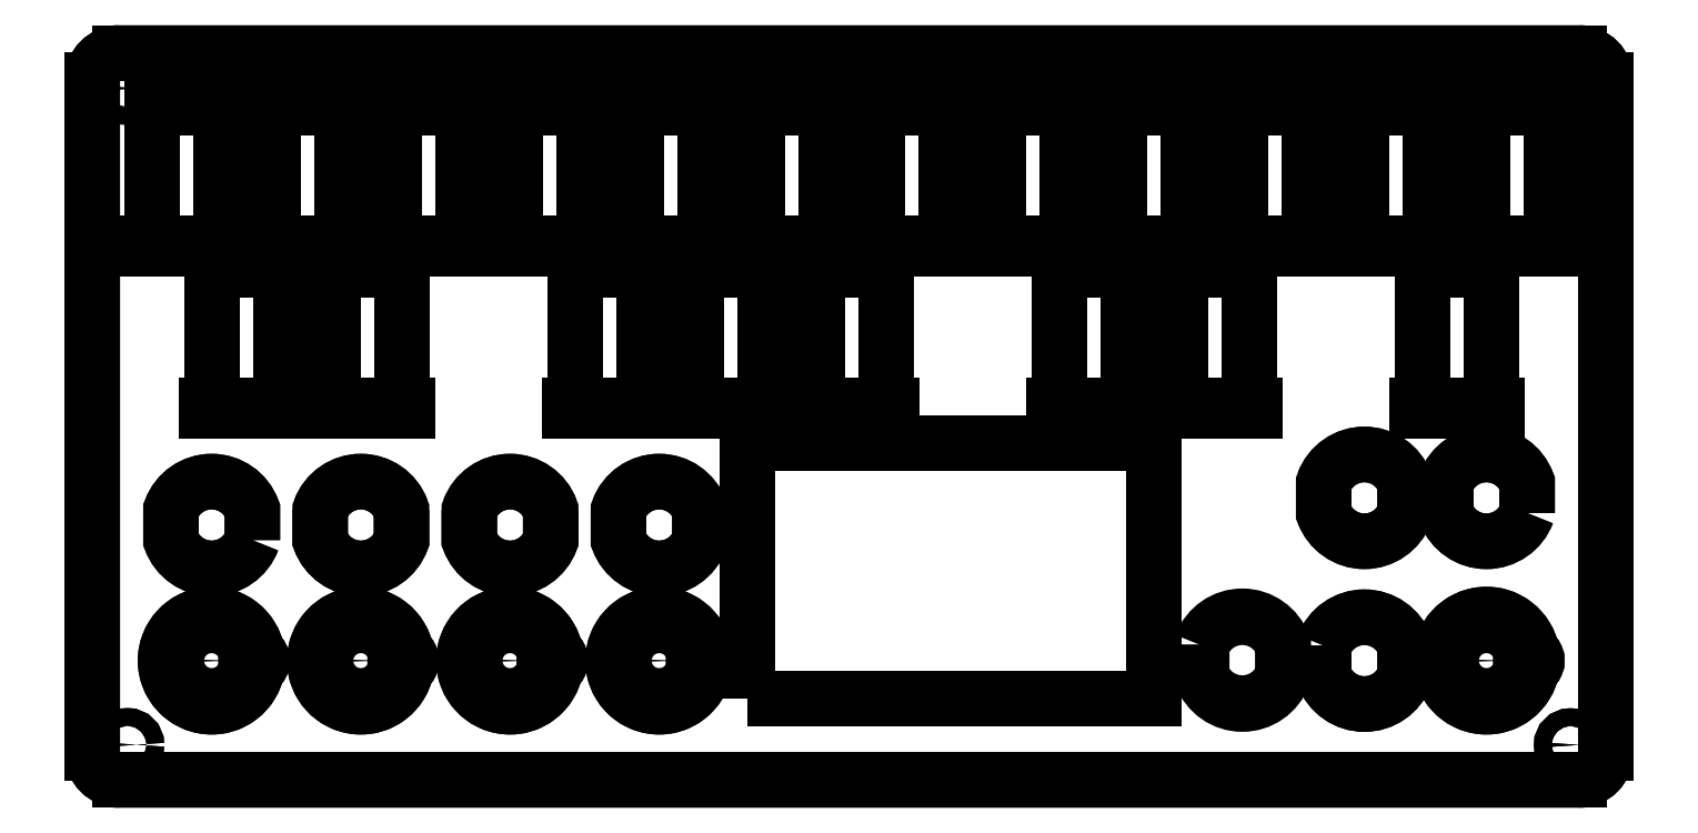
<metadata>
{"format":"dxf","ext":"dxf","renderer":"ezdxf+matplotlib","layout":"modelspace","background":"white","min_lineweight":24,"dpi":150}
</metadata>
<code>
0
SECTION
2
ENTITIES
0
LWPOLYLINE
8
0
90
2
70
1
43
0
10
125.9
20
-48.88
42
-12.23
10
125.9
20
-46.12
42
-0.6613
0
LWPOLYLINE
8
0
90
4
70
1
43
0
10
65
20
-44.51
10
65
20
-50.15
42
0.6955
10
80
20
-50.08
10
80
20
-44.58
42
0.6955
0
LWPOLYLINE
8
0
90
2
70
1
43
0
10
-54.11
20
-48.88
42
-12.23
10
-54.11
20
-46.12
42
-0.6613
0
LWPOLYLINE
8
0
90
2
70
1
43
0
10
-109.1
20
-48.88
42
-12.23
10
-109.1
20
-46.12
42
-0.6613
0
LWPOLYLINE
8
0
90
4
70
1
43
0
10
-70
20
-19.72
42
-0.6955
10
-55
20
-19.72
10
-55
20
-25.28
42
-0.6955
10
-70
20
-25.28
0
LWPOLYLINE
8
0
90
4
70
1
43
0
10
-42.5
20
-19.72
10
-42.5
20
-25.28
42
0.6955
10
-27.5
20
-25.28
10
-27.5
20
-19.72
42
0.6955
0
LWPOLYLINE
8
0
90
4
70
1
43
0
10
87.5
20
-14.72
42
-0.6955
10
102.5
20
-14.72
10
102.5
20
-20.28
42
-0.6955
10
87.5
20
-20.28
0
LWPOLYLINE
8
0
90
4
70
1
43
0
10
87.5
20
-44.72
42
-0.6955
10
102.5
20
-44.72
10
102.5
20
-50.28
42
-0.6955
10
87.5
20
-50.28
0
LWPOLYLINE
8
0
90
4
70
1
43
0
10
-97.5
20
-19.72
10
-97.5
20
-25.28
42
0.6955
10
-82.5
20
-25.28
10
-82.5
20
-19.72
42
0.6955
0
LWPOLYLINE
8
0
90
4
70
1
43
0
10
-18.75
20
-54.5
10
56.25
20
-54.5
10
56.25
20
-7.5
10
-18.75
20
-7.5
0
LWPOLYLINE
8
0
90
4
70
1
43
0
10
-110
20
-25.28
10
-110
20
-19.72
42
0.6955
10
-125
20
-19.72
10
-125
20
-25.28
42
0.6955
0
LWPOLYLINE
8
0
90
2
70
1
43
0
10
-81.61
20
-48.88
42
-12.23
10
-81.61
20
-46.12
42
-0.6613
0
LWPOLYLINE
8
0
90
2
70
1
43
0
10
-26.61
20
-48.88
42
-12.23
10
-26.61
20
-46.12
42
-0.6613
0
LWPOLYLINE
8
0
90
4
70
1
43
0
10
125
20
-20.28
42
-0.6955
10
110
20
-20.28
10
110
20
-14.72
42
-0.6955
10
125
20
-14.72
0
LWPOLYLINE
8
0
90
8
70
1
43
0
10
-114.8
20
29.5
10
-115.8
20
29.5
10
-115.8
20
54.5
10
-128.5
20
54.5
10
-128.5
20
29.5
10
-129.5
20
29.5
10
-129.5
20
28.5
10
-114.8
20
28.5
0
LWPOLYLINE
8
0
90
8
70
1
43
0
10
-25.6
20
29.5
10
-26.6
20
29.5
10
-26.6
20
54.5
10
-39.3
20
54.5
10
-39.3
20
29.5
10
-40.3
20
29.5
10
-40.3
20
28.5
10
-25.6
20
28.5
0
LWPOLYLINE
8
0
90
8
70
1
43
0
10
63.6
20
29.5
10
62.6
20
29.5
10
62.6
20
54.5
10
49.9
20
54.5
10
49.9
20
29.5
10
48.9
20
29.5
10
48.9
20
28.5
10
63.6
20
28.5
0
LWPOLYLINE
8
0
90
8
70
1
43
0
10
-14.45
20
-0.5
10
-15.45
20
-0.5
10
-15.45
20
24.5
10
-28.15
20
24.5
10
-28.15
20
-0.5
10
-29.15
20
-0.5
10
-29.15
20
-1.5
10
-14.45
20
-1.5
0
LWPOLYLINE
8
0
90
8
70
1
43
0
10
-103.7
20
-0.5
10
-104.7
20
-0.5
10
-104.7
20
24.5
10
-117.4
20
24.5
10
-117.4
20
-0.5
10
-118.4
20
-0.5
10
-118.4
20
-1.5
10
-103.7
20
-1.5
0
LWPOLYLINE
8
0
90
8
70
1
43
0
10
-47.9
20
29.5
10
-48.9
20
29.5
10
-48.9
20
54.5
10
-61.6
20
54.5
10
-61.6
20
29.5
10
-62.6
20
29.5
10
-62.6
20
28.5
10
-47.9
20
28.5
0
LWPOLYLINE
8
0
90
8
70
1
43
0
10
-92.5
20
29.5
10
-93.5
20
29.5
10
-93.5
20
54.5
10
-106.2
20
54.5
10
-106.2
20
29.5
10
-107.2
20
29.5
10
-107.2
20
28.5
10
-92.5
20
28.5
0
LWPOLYLINE
8
0
90
8
70
1
43
0
10
-3.3
20
29.5
10
-4.3
20
29.5
10
-4.3
20
54.5
10
-17
20
54.5
10
-17
20
29.5
10
-18
20
29.5
10
-18
20
28.5
10
-3.3
20
28.5
0
LWPOLYLINE
8
0
90
8
70
1
43
0
10
74.75
20
-0.5
10
73.75
20
-0.5
10
73.75
20
24.5
10
61.05
20
24.5
10
61.05
20
-0.5
10
60.05
20
-0.5
10
60.05
20
-1.5
10
74.75
20
-1.5
0
LWPOLYLINE
8
0
90
8
70
1
43
0
10
19
20
29.5
10
18
20
29.5
10
18
20
54.5
10
5.3
20
54.5
10
5.3
20
29.5
10
4.3
20
29.5
10
4.3
20
28.5
10
19
20
28.5
0
LWPOLYLINE
8
0
90
8
70
1
43
0
10
105.6
20
-0.5
10
104.6
20
-0.5
10
104.6
20
-1.5
10
119.3
20
-1.5
10
119.3
20
-0.5
10
118.3
20
-0.5
10
118.3
20
24.5
10
105.6
20
24.5
0
LWPOLYLINE
8
0
90
8
70
1
43
0
10
-5.85
20
-0.5
10
-6.85
20
-0.5
10
-6.85
20
-1.5
10
7.85
20
-1.5
10
7.85
20
-0.5
10
6.85
20
-0.5
10
6.85
20
24.5
10
-5.85
20
24.5
0
LWPOLYLINE
8
0
90
8
70
1
43
0
10
116.8
20
29.5
10
115.8
20
29.5
10
115.8
20
28.5
10
130.5
20
28.5
10
130.5
20
29.5
10
129.5
20
29.5
10
129.5
20
54.5
10
116.8
20
54.5
0
LWPOLYLINE
8
0
90
8
70
1
43
0
10
27.6
20
29.5
10
26.6
20
29.5
10
26.6
20
28.5
10
41.3
20
28.5
10
41.3
20
29.5
10
40.3
20
29.5
10
40.3
20
54.5
10
27.6
20
54.5
0
LWPOLYLINE
8
0
90
8
70
1
43
0
10
72.2
20
29.5
10
71.2
20
29.5
10
71.2
20
28.5
10
85.9
20
28.5
10
85.9
20
29.5
10
84.9
20
29.5
10
84.9
20
54.5
10
72.2
20
54.5
0
LWPOLYLINE
8
0
90
8
70
1
43
0
10
-50.45
20
-0.5
10
-51.45
20
-0.5
10
-51.45
20
-1.5
10
-36.75
20
-1.5
10
-36.75
20
-0.5
10
-37.75
20
-0.5
10
-37.75
20
24.5
10
-50.45
20
24.5
0
LWPOLYLINE
8
0
90
8
70
1
43
0
10
-95.05
20
-0.5
10
-96.05
20
-0.5
10
-96.05
20
-1.5
10
-81.35
20
-1.5
10
-81.35
20
-0.5
10
-82.35
20
-0.5
10
-82.35
20
24.5
10
-95.05
20
24.5
0
LWPOLYLINE
8
0
90
8
70
1
43
0
10
38.75
20
-0.5
10
37.75
20
-0.5
10
37.75
20
-1.5
10
52.45
20
-1.5
10
52.45
20
-0.5
10
51.45
20
-0.5
10
51.45
20
24.5
10
38.75
20
24.5
0
LWPOLYLINE
8
0
90
8
70
1
43
0
10
94.5
20
29.5
10
93.5
20
29.5
10
93.5
20
28.5
10
108.2
20
28.5
10
108.2
20
29.5
10
107.2
20
29.5
10
107.2
20
54.5
10
94.5
20
54.5
0
LWPOLYLINE
8
0
90
8
70
1
43
0
10
-83.9
20
29.5
10
-84.9
20
29.5
10
-84.9
20
28.5
10
-70.2
20
28.5
10
-70.2
20
29.5
10
-71.2
20
29.5
10
-71.2
20
54.5
10
-83.9
20
54.5
0
LWPOLYLINE
8
0
90
8
70
1
43
0
10
-139.5
20
59.5
42
-0.4142
10
-134.5
20
64.5
10
134.5
20
64.5
42
-0.4142
10
139.5
20
59.5
10
139.5
20
-64.5
42
-0.4142
10
134.5
20
-69.5
10
-134.5
20
-69.5
42
-0.4142
10
-139.5
20
-64.5
0
CIRCLE
8
0
10
133
20
-63.03
30
0
40
1.625
0
CIRCLE
8
0
10
-133
20
-63
30
0
40
1.625
0
CIRCLE
8
0
10
-133
20
58
30
0
40
1.625
0
CIRCLE
8
0
10
133
20
58
30
0
40
1.625
0
LWPOLYLINE
8
0
90
4
70
1
43
0
10
104.6
20
-1.5
10
119.3
20
-1.5
10
119.3
20
-0.5
10
104.6
20
-0.5
0
LWPOLYLINE
8
0
90
4
70
1
43
0
10
60.05
20
-1.5
10
74.75
20
-1.5
10
74.75
20
-0.5
10
60.05
20
-0.5
0
LWPOLYLINE
8
0
90
4
70
1
43
0
10
37.75
20
-1.5
10
52.45
20
-1.5
10
52.45
20
-0.5
10
37.75
20
-0.5
0
LWPOLYLINE
8
0
90
4
70
1
43
0
10
-6.85
20
-1.5
10
7.85
20
-1.5
10
7.85
20
-0.5
10
-6.85
20
-0.5
0
LWPOLYLINE
8
0
90
4
70
1
43
0
10
-29.15
20
-1.5
10
-14.45
20
-1.5
10
-14.45
20
-0.5
10
-29.15
20
-0.5
0
LWPOLYLINE
8
0
90
4
70
1
43
0
10
-51.45
20
-1.5
10
-36.75
20
-1.5
10
-36.75
20
-0.5
10
-51.45
20
-0.5
0
LWPOLYLINE
8
0
90
4
70
1
43
0
10
-96.05
20
-1.5
10
-81.35
20
-1.5
10
-81.35
20
-0.5
10
-96.05
20
-0.5
0
LWPOLYLINE
8
0
90
4
70
1
43
0
10
-118.4
20
-1.5
10
-103.7
20
-1.5
10
-103.7
20
-0.5
10
-118.4
20
-0.5
0
LWPOLYLINE
8
0
90
4
70
1
43
0
10
-129.5
20
28.5
10
-114.8
20
28.5
10
-114.8
20
29.5
10
-129.5
20
29.5
0
LWPOLYLINE
8
0
90
4
70
1
43
0
10
-107.2
20
28.5
10
-92.5
20
28.5
10
-92.5
20
29.5
10
-107.2
20
29.5
0
LWPOLYLINE
8
0
90
4
70
1
43
0
10
-84.9
20
28.5
10
-70.2
20
28.5
10
-70.2
20
29.5
10
-84.9
20
29.5
0
LWPOLYLINE
8
0
90
4
70
1
43
0
10
-62.6
20
28.5
10
-47.9
20
28.5
10
-47.9
20
29.5
10
-62.6
20
29.5
0
LWPOLYLINE
8
0
90
4
70
1
43
0
10
-40.3
20
28.5
10
-25.6
20
28.5
10
-25.6
20
29.5
10
-40.3
20
29.5
0
LWPOLYLINE
8
0
90
4
70
1
43
0
10
-18
20
28.5
10
-3.3
20
28.5
10
-3.3
20
29.5
10
-18
20
29.5
0
LWPOLYLINE
8
0
90
4
70
1
43
0
10
4.3
20
28.5
10
19
20
28.5
10
19
20
29.5
10
4.3
20
29.5
0
LWPOLYLINE
8
0
90
4
70
1
43
0
10
26.6
20
28.5
10
41.3
20
28.5
10
41.3
20
29.5
10
26.6
20
29.5
0
LWPOLYLINE
8
0
90
4
70
1
43
0
10
48.9
20
28.5
10
63.6
20
28.5
10
63.6
20
29.5
10
48.9
20
29.5
0
LWPOLYLINE
8
0
90
4
70
1
43
0
10
71.2
20
28.5
10
85.9
20
28.5
10
85.9
20
29.5
10
71.2
20
29.5
0
LWPOLYLINE
8
0
90
4
70
1
43
0
10
93.5
20
28.5
10
108.2
20
28.5
10
108.2
20
29.5
10
93.5
20
29.5
0
LWPOLYLINE
8
0
90
4
70
1
43
0
10
115.8
20
28.5
10
130.5
20
28.5
10
130.5
20
29.5
10
115.8
20
29.5
0
LWPOLYLINE
8
0
90
4
70
1
43
0
10
-18.75
20
-54.5
10
56.25
20
-54.5
10
56.25
20
-7.5
10
-18.75
20
-7.5
0
LINE
8
0
10
139.5
20
-64.5
30
0
11
139.5
21
59.5
31
0
0
LINE
8
0
10
134.5
20
64.5
30
0
11
-134.5
21
64.5
31
0
0
LINE
8
0
10
-139.5
20
59.5
30
0
11
-139.5
21
-64.5
31
0
0
LWPOLYLINE
8
0
90
4
70
1
43
0
10
105.6
20
-0.5
10
118.3
20
-0.5
10
118.3
20
24.5
10
105.6
20
24.5
0
LWPOLYLINE
8
0
90
4
70
1
43
0
10
116.8
20
29.5
10
129.5
20
29.5
10
129.5
20
54.5
10
116.8
20
54.5
0
LWPOLYLINE
8
0
90
4
70
1
43
0
10
94.5
20
29.5
10
107.2
20
29.5
10
107.2
20
54.5
10
94.5
20
54.5
0
LWPOLYLINE
8
0
90
4
70
1
43
0
10
72.2
20
29.5
10
84.9
20
29.5
10
84.9
20
54.5
10
72.2
20
54.5
0
LWPOLYLINE
8
0
90
4
70
1
43
0
10
61.05
20
-0.5
10
73.75
20
-0.5
10
73.75
20
24.5
10
61.05
20
24.5
0
LWPOLYLINE
8
0
90
4
70
1
43
0
10
49.9
20
29.5
10
62.6
20
29.5
10
62.6
20
54.5
10
49.9
20
54.5
0
LWPOLYLINE
8
0
90
4
70
1
43
0
10
38.75
20
-0.5
10
51.45
20
-0.5
10
51.45
20
24.5
10
38.75
20
24.5
0
LWPOLYLINE
8
0
90
4
70
1
43
0
10
27.6
20
29.5
10
40.3
20
29.5
10
40.3
20
54.5
10
27.6
20
54.5
0
LWPOLYLINE
8
0
90
4
70
1
43
0
10
5.3
20
29.5
10
18
20
29.5
10
18
20
54.5
10
5.3
20
54.5
0
LWPOLYLINE
8
0
90
4
70
1
43
0
10
-5.85
20
-0.5
10
6.85
20
-0.5
10
6.85
20
24.5
10
-5.85
20
24.5
0
LWPOLYLINE
8
0
90
4
70
1
43
0
10
-17
20
29.5
10
-4.3
20
29.5
10
-4.3
20
54.5
10
-17
20
54.5
0
LWPOLYLINE
8
0
90
4
70
1
43
0
10
-28.15
20
-0.5
10
-15.45
20
-0.5
10
-15.45
20
24.5
10
-28.15
20
24.5
0
LWPOLYLINE
8
0
90
4
70
1
43
0
10
-39.3
20
29.5
10
-26.6
20
29.5
10
-26.6
20
54.5
10
-39.3
20
54.5
0
LWPOLYLINE
8
0
90
4
70
1
43
0
10
-50.45
20
-0.5
10
-37.75
20
-0.5
10
-37.75
20
24.5
10
-50.45
20
24.5
0
LWPOLYLINE
8
0
90
4
70
1
43
0
10
-61.6
20
29.5
10
-48.9
20
29.5
10
-48.9
20
54.5
10
-61.6
20
54.5
0
LWPOLYLINE
8
0
90
4
70
1
43
0
10
-83.9
20
29.5
10
-71.2
20
29.5
10
-71.2
20
54.5
10
-83.9
20
54.5
0
LWPOLYLINE
8
0
90
4
70
1
43
0
10
-95.05
20
-0.5
10
-82.35
20
-0.5
10
-82.35
20
24.5
10
-95.05
20
24.5
0
LWPOLYLINE
8
0
90
4
70
1
43
0
10
-106.2
20
29.5
10
-93.5
20
29.5
10
-93.5
20
54.5
10
-106.2
20
54.5
0
LWPOLYLINE
8
0
90
4
70
1
43
0
10
-117.4
20
-0.5
10
-104.7
20
-0.5
10
-104.7
20
24.5
10
-117.4
20
24.5
0
LWPOLYLINE
8
0
90
4
70
1
43
0
10
-128.5
20
29.5
10
-115.8
20
29.5
10
-115.8
20
54.5
10
-128.5
20
54.5
0
LWPOLYLINE
8
0
90
4
70
1
43
0
10
125
20
-20.28
42
-0.6955
10
110
20
-20.28
10
110
20
-14.72
42
-0.6955
10
125
20
-14.72
0
LWPOLYLINE
8
0
90
4
70
1
43
0
10
102.5
20
-20.28
42
-0.6955
10
87.5
20
-20.28
10
87.5
20
-14.72
42
-0.6955
10
102.5
20
-14.72
0
LWPOLYLINE
8
0
90
4
70
1
43
0
10
87.5
20
-44.72
42
-0.6955
10
102.5
20
-44.72
10
102.5
20
-50.28
42
-0.6955
10
87.5
20
-50.28
0
LWPOLYLINE
8
0
90
4
70
1
43
0
10
65
20
-44.72
42
-0.6955
10
80
20
-44.72
10
80
20
-50.28
42
-0.6955
10
65
20
-50.28
0
LWPOLYLINE
8
0
90
4
70
1
43
0
10
-27.5
20
-25.28
42
-0.6955
10
-42.5
20
-25.28
10
-42.5
20
-19.72
42
-0.6955
10
-27.5
20
-19.72
0
LWPOLYLINE
8
0
90
4
70
1
43
0
10
-55
20
-19.72
10
-55
20
-25.28
42
-0.6955
10
-70
20
-25.28
10
-70
20
-19.72
42
-0.6955
0
LWPOLYLINE
8
0
90
4
70
1
43
0
10
-110
20
-25.28
42
-0.6955
10
-125
20
-25.28
10
-125
20
-19.72
42
-0.6955
10
-110
20
-19.72
0
LWPOLYLINE
8
0
90
4
70
1
43
0
10
-82.5
20
-19.72
10
-82.5
20
-25.28
42
-0.6955
10
-97.5
20
-25.28
10
-97.5
20
-19.72
42
-0.6955
0
CIRCLE
8
0
10
-117.5
20
-47.5
30
0
40
3.75
0
CIRCLE
8
0
10
-109.7
20
-47.5
30
0
40
1.5
0
CIRCLE
8
0
10
-117.5
20
-47.5
30
0
40
8.5
0
CIRCLE
8
0
10
-90
20
-47.5
30
0
40
3.75
0
CIRCLE
8
0
10
-90
20
-47.5
30
0
40
8.5
0
CIRCLE
8
0
10
-82.2
20
-47.5
30
0
40
1.5
0
CIRCLE
8
0
10
-35
20
-47.5
30
0
40
8.5
0
CIRCLE
8
0
10
-27.2
20
-47.5
30
0
40
1.5
0
CIRCLE
8
0
10
-62.5
20
-47.5
30
0
40
8.5
0
CIRCLE
8
0
10
-35
20
-47.5
30
0
40
3.75
0
CIRCLE
8
0
10
-54.7
20
-47.5
30
0
40
1.5
0
CIRCLE
8
0
10
-62.5
20
-47.5
30
0
40
3.75
0
CIRCLE
8
0
10
117.5
20
-47.5
30
0
40
3.75
0
CIRCLE
8
0
10
125.3
20
-47.5
30
0
40
1.5
0
CIRCLE
8
0
10
117.5
20
-47.5
30
0
40
8.5
0
LINE
8
0
10
134.5
20
-69.5
30
0
11
-134.5
21
-69.5
31
0
0
ARC
8
0
10
134.5
20
-64.5
30
0
40
5
50
-90
51
0
0
ARC
8
0
10
134.5
20
59.5
30
0
40
5
50
0
51
90
0
ARC
8
0
10
-134.5
20
59.5
30
0
40
5
50
90
51
180
0
ARC
8
0
10
-134.5
20
-64.5
30
0
40
5
50
180
51
270
0
CIRCLE
8
0
10
133
20
-63.03
30
0
40
1.625
0
CIRCLE
8
0
10
133
20
58
30
0
40
1.625
0
CIRCLE
8
0
10
-133
20
58
30
0
40
1.625
0
CIRCLE
8
0
10
-133
20
-63
30
0
40
1.625
0
ENDSEC
0
EOF

</code>
